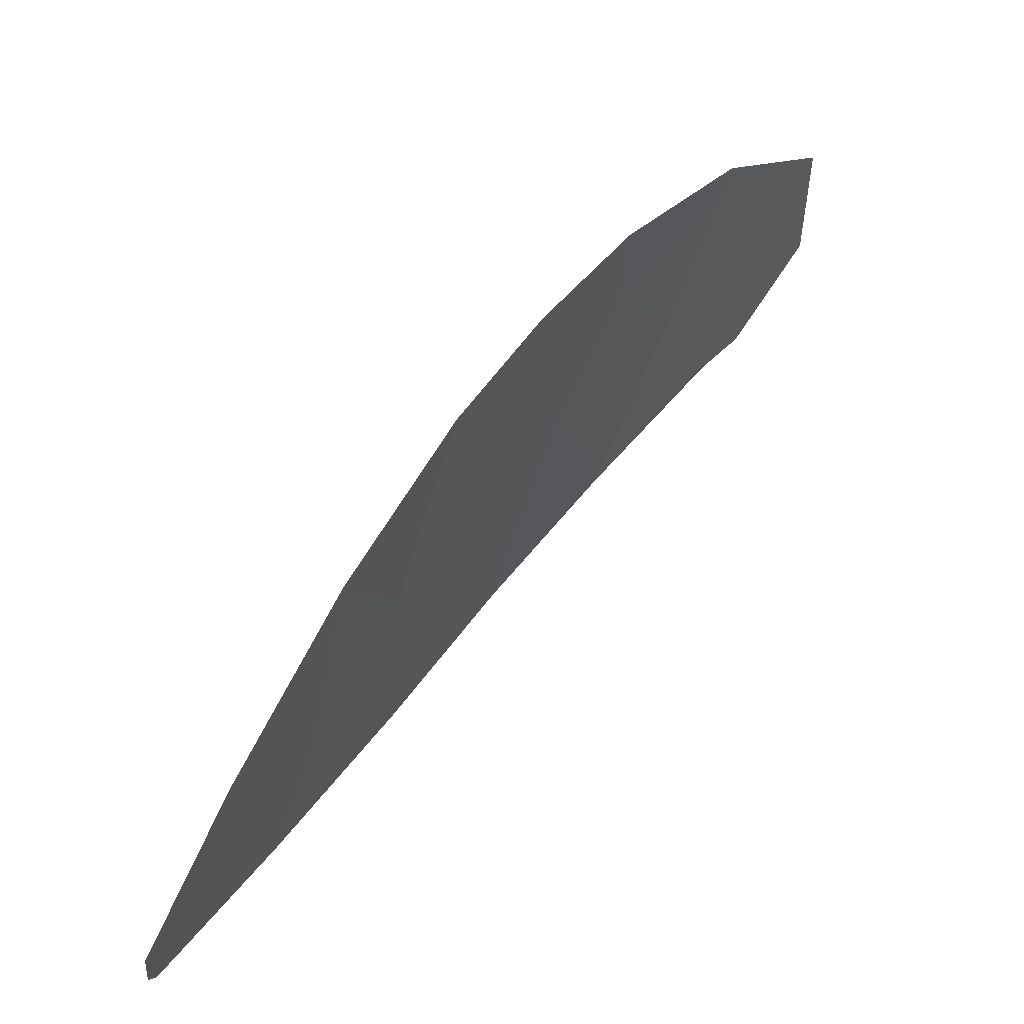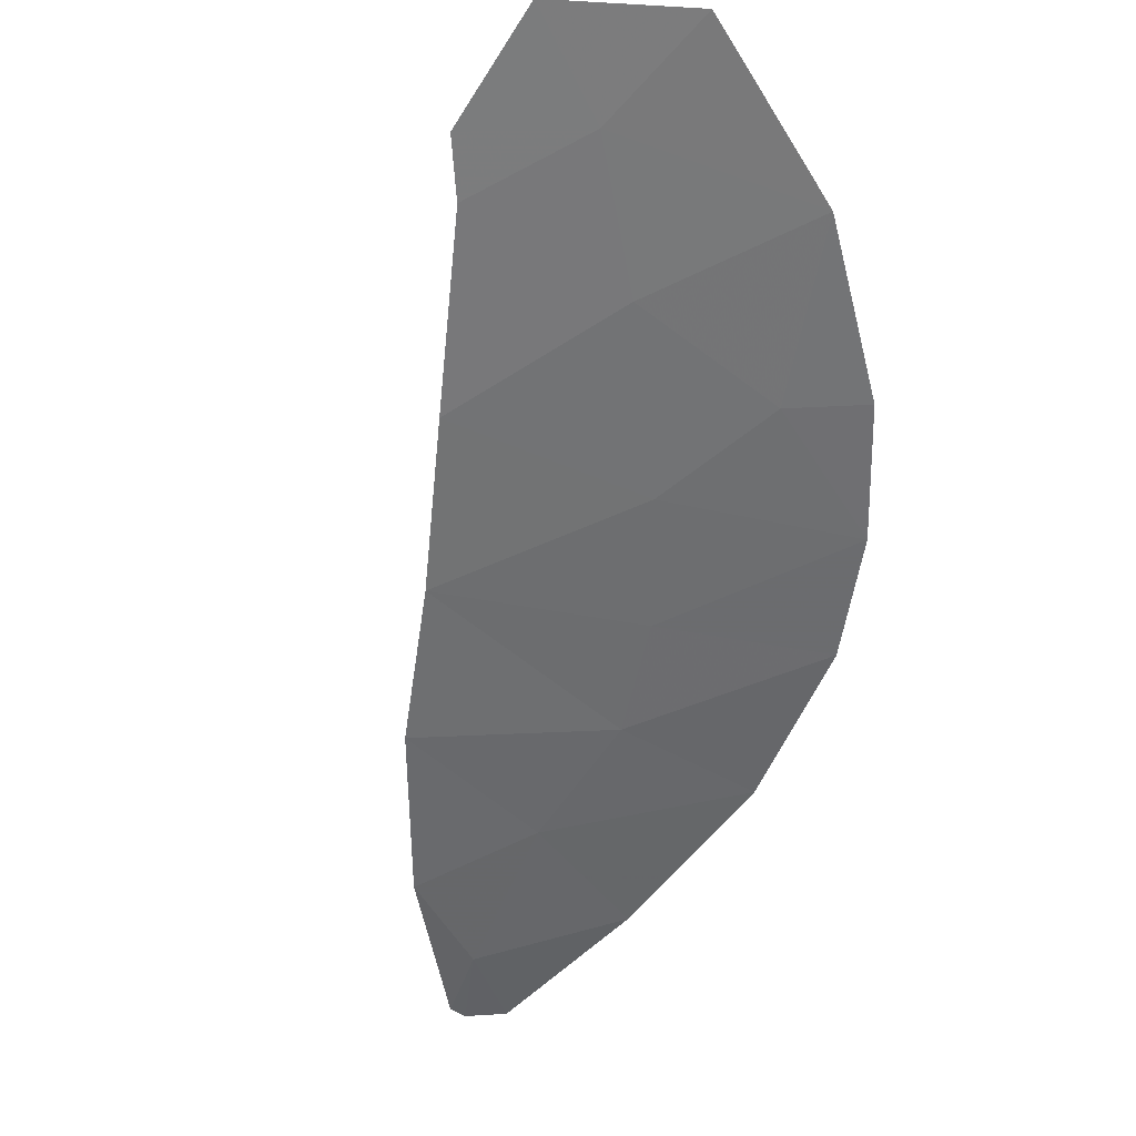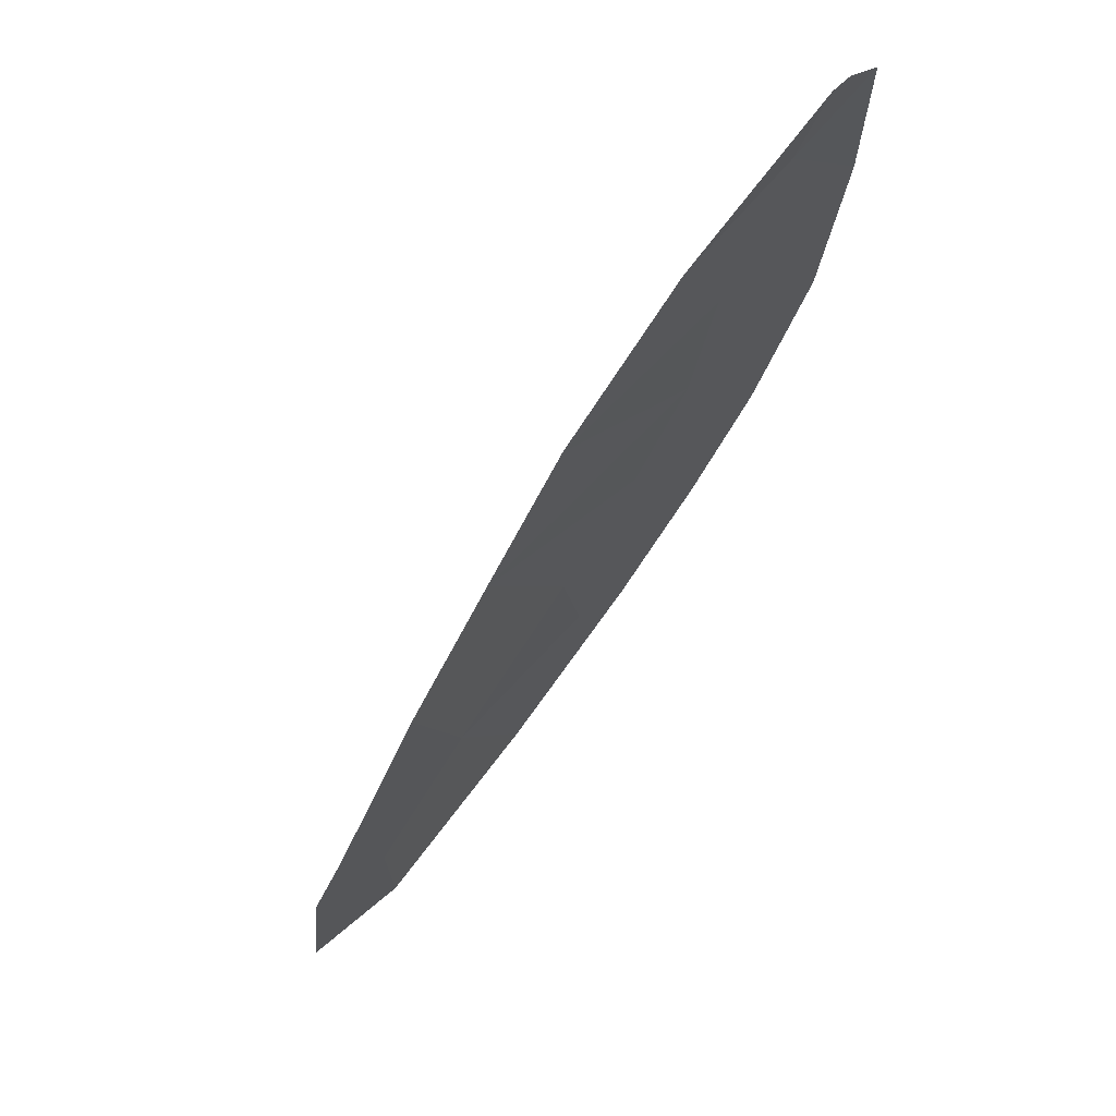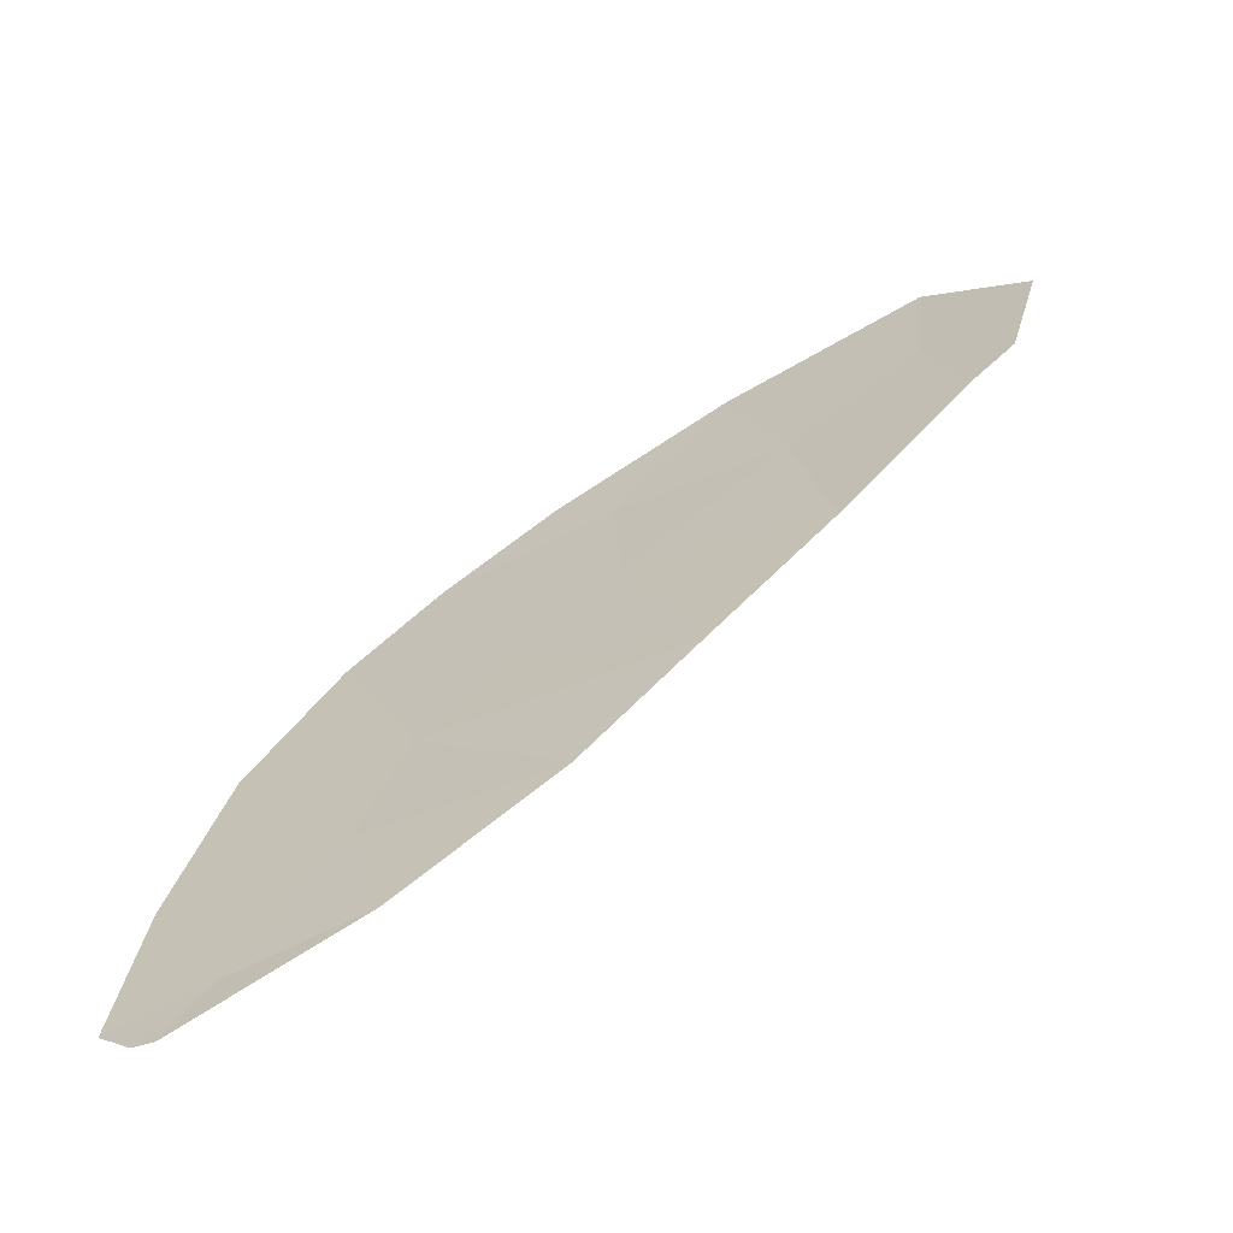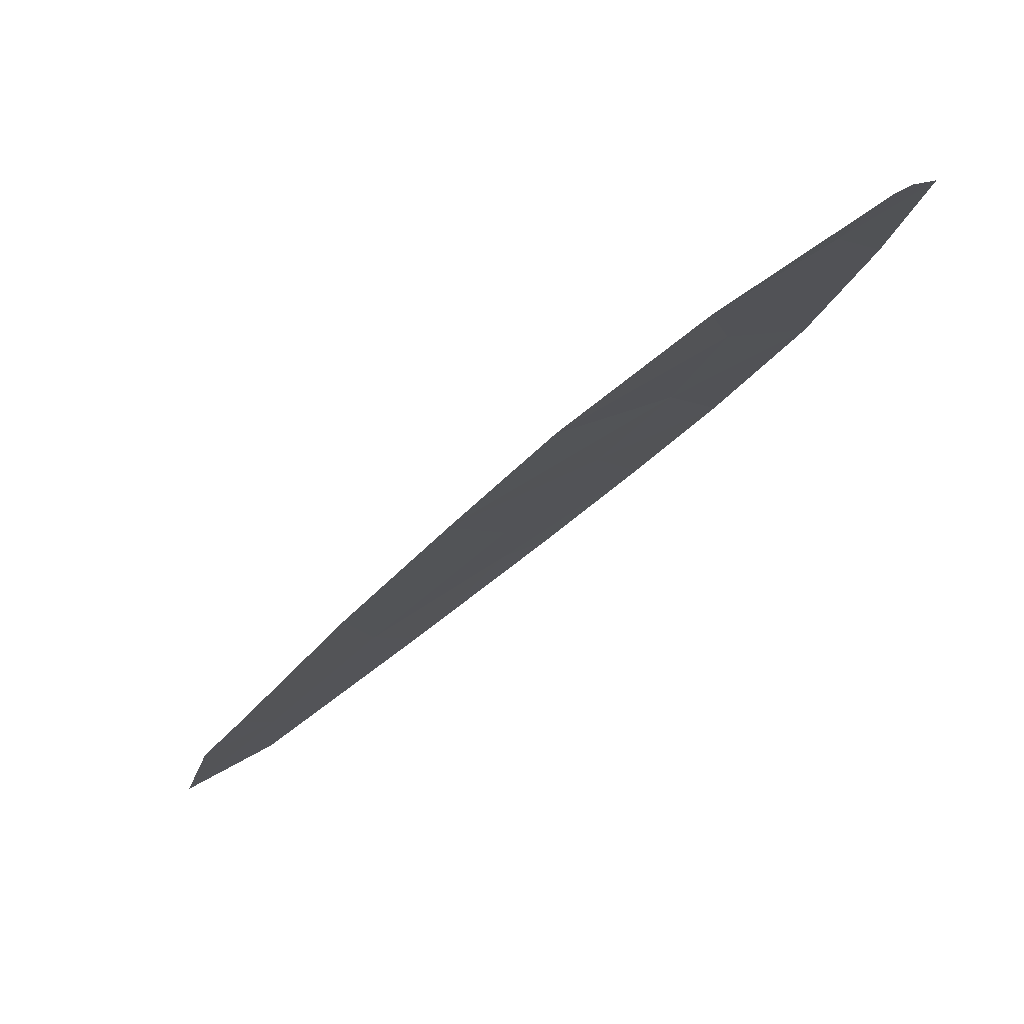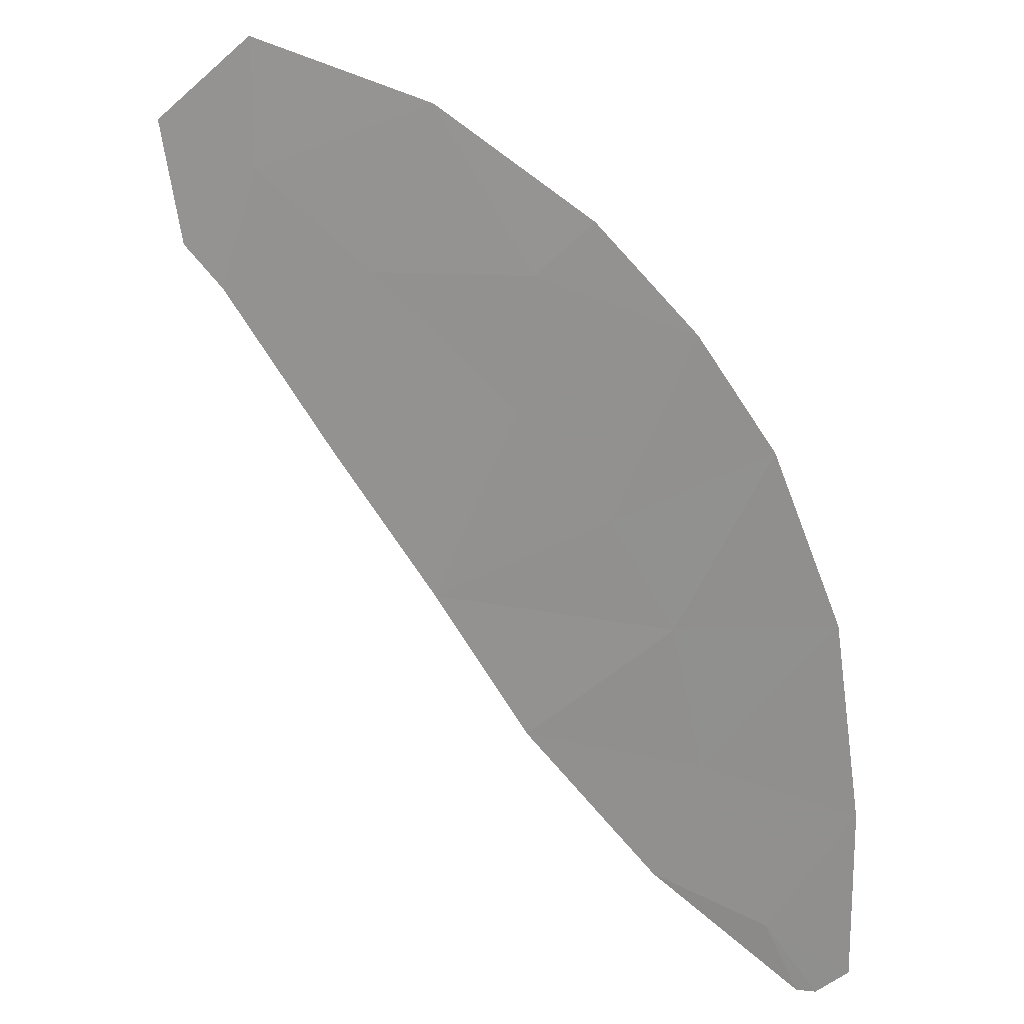
<metadata>
{"format":"obj","ext":"obj","renderer":"f3d","projection":"perspective","resolution":1024,"background":"white","views":[{"elev":20.4,"azim":91.4,"up":"+Z"},{"elev":-20.2,"azim":-62.9,"up":"+Y"},{"elev":-78.5,"azim":22.8,"up":"+Z"},{"elev":-2.4,"azim":174.0,"up":"+Y"},{"elev":-75.5,"azim":7.1,"up":"+Z"},{"elev":-43.9,"azim":-10.9,"up":"+Y"}]}
</metadata>
<code>
v -39.4 111 -45.07
v -38.18 108.9 -48.56
v -36.9 108.3 -48.51
v -36.42 107.9 -49.07
v -36.22 107.8 -48.99
v -37.94 110.9 -43.6
v -36.94 109.8 -45
v -41.97 113.8 -41.94
v -40.15 112.6 -42.27
v -40.66 112.5 -43.06
v -40.57 111.9 -44.47
v -42.33 113.1 -43.84
v -38.54 110.2 -45.84
v -37.95 109.4 -47.14
v -38.93 111.7 -42.85
v -39.82 110 -47.73
v -36.29 108.7 -46.86
v -43.93 113.7 -44.85
v -42.45 112.3 -45.86
v -41.08 111.1 -46.78
v -44.91 114.9 -43.55
v -44.44 114.1 -44.64
v -43.75 114.2 -43.48
v -44.02 114.9 -42.23
v -35.94 107.8 -48.6
f 3 2 4
f 4 5 3
f 11 10 12
f 8 23 12
f 14 3 17
f 14 13 16
f 12 18 19
f 19 20 11
f 12 23 18
f 21 22 23
f 18 23 22
f 24 21 23
f 3 5 25
f 20 13 1
f 17 3 25
f 20 16 13
f 6 15 1
f 15 10 11
f 8 10 9
f 13 14 7
f 16 2 14
f 7 6 13
f 10 8 12
f 12 19 11
f 8 24 23
f 15 9 10
f 7 14 17
f 14 2 3
f 20 1 11
f 15 11 1
f 13 6 1

</code>
